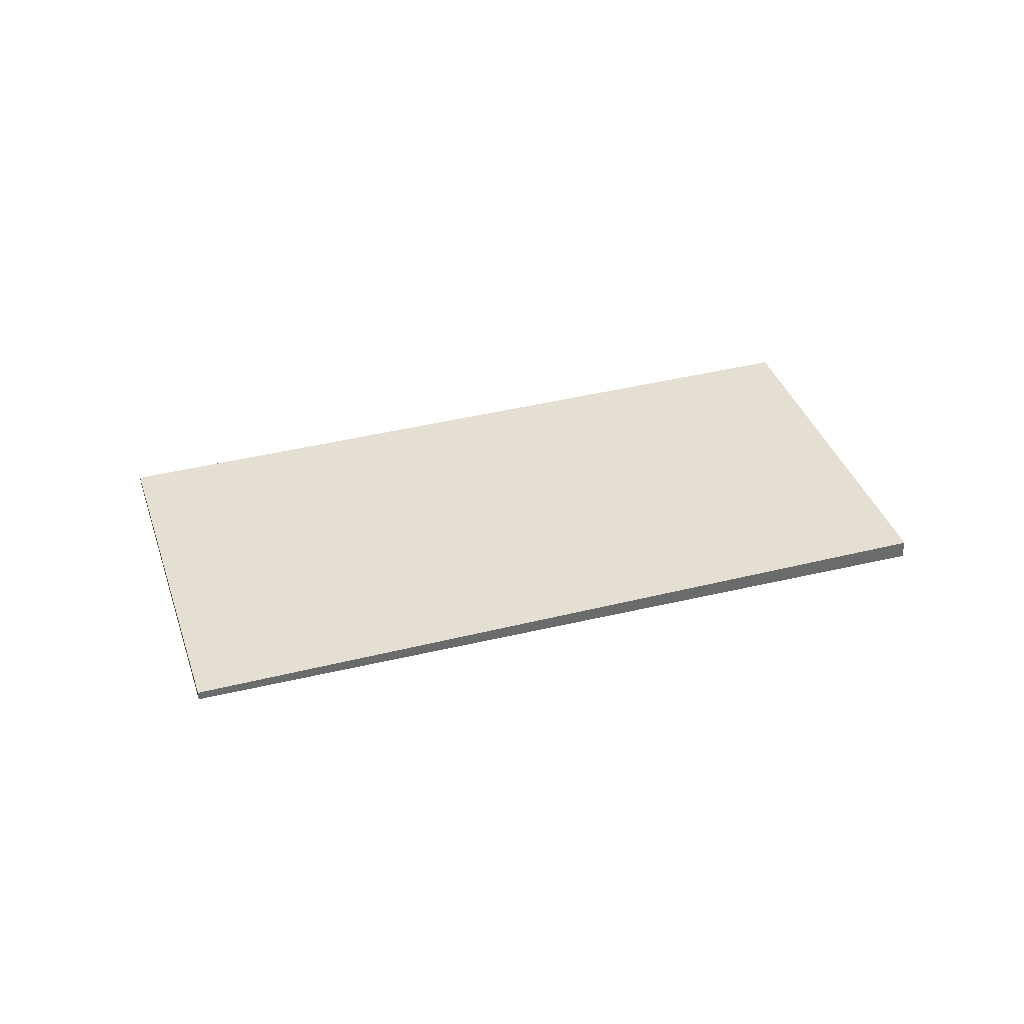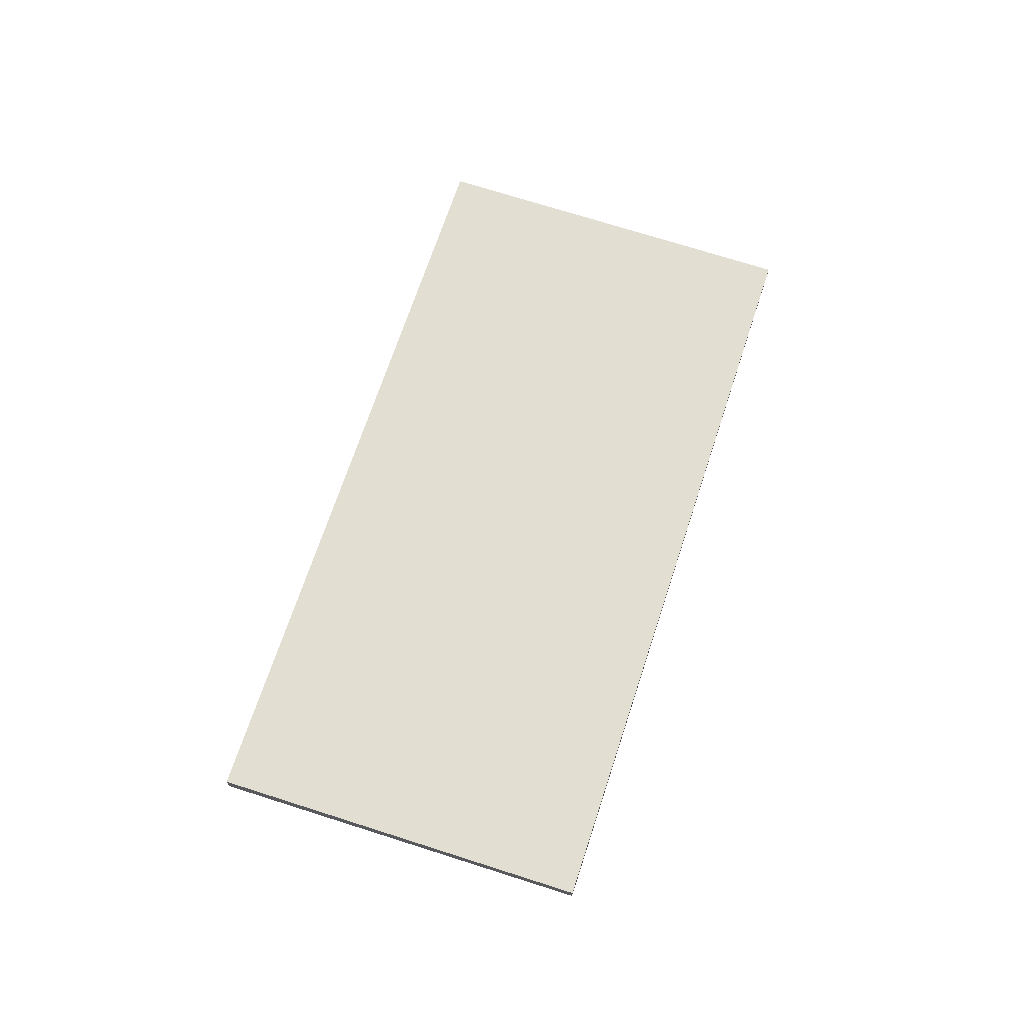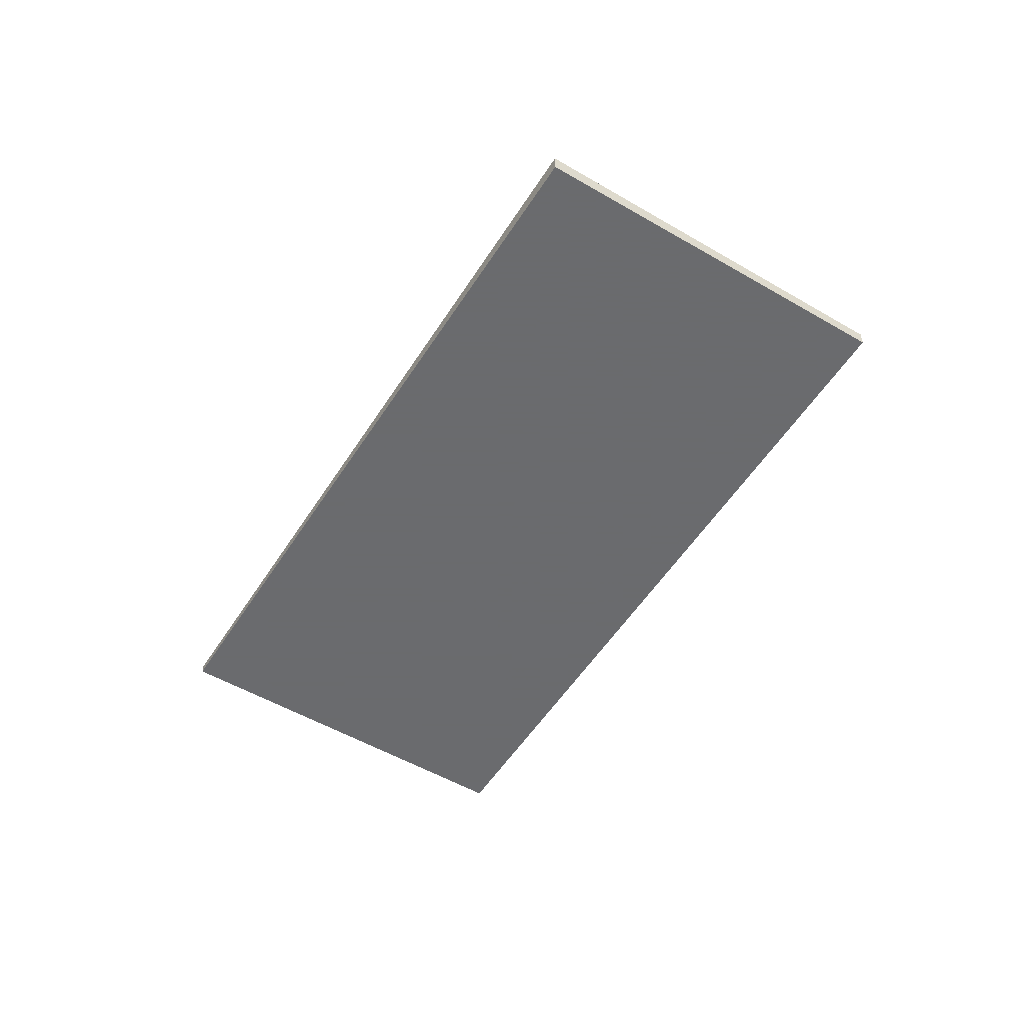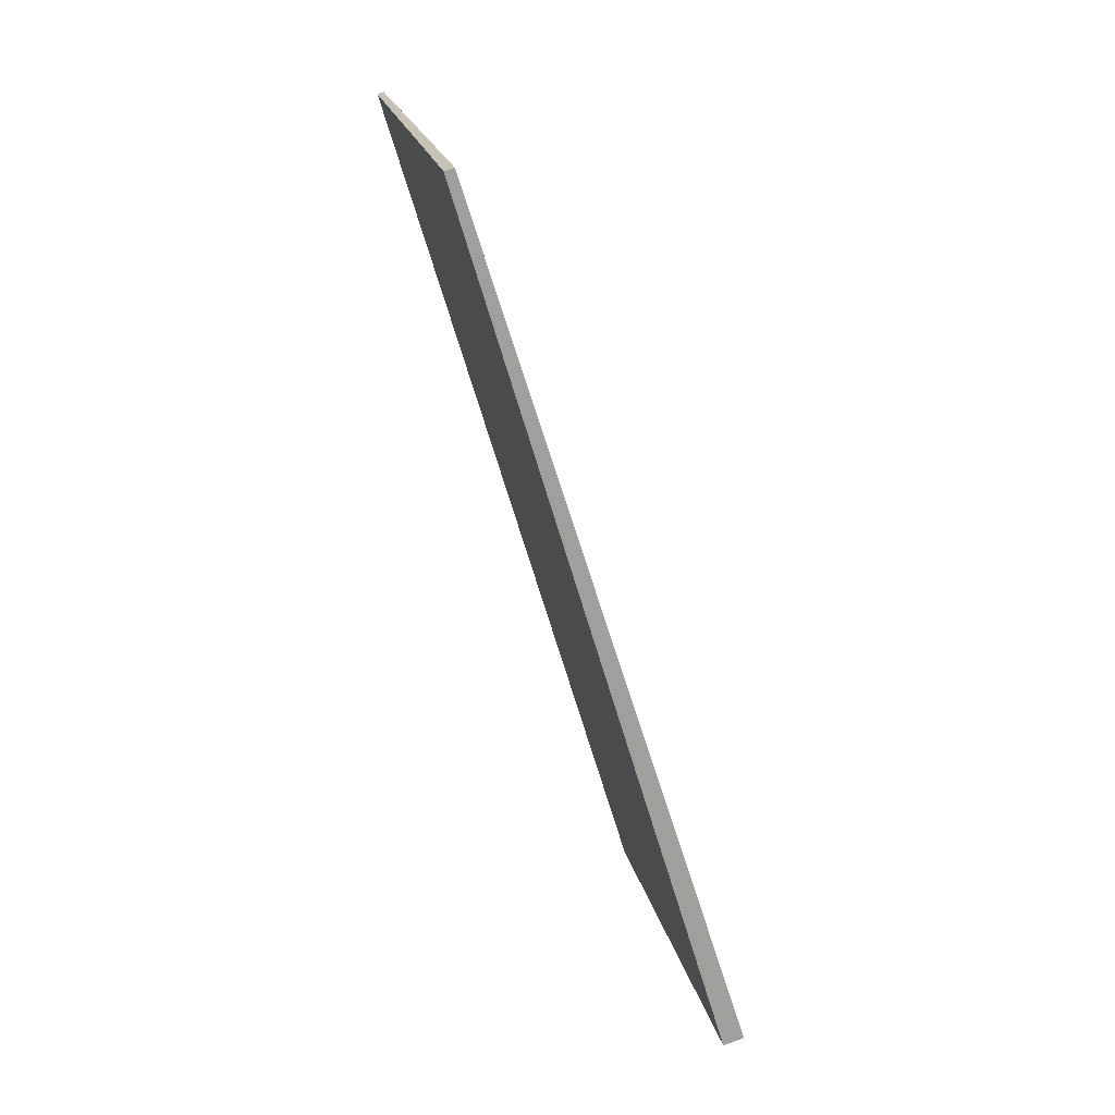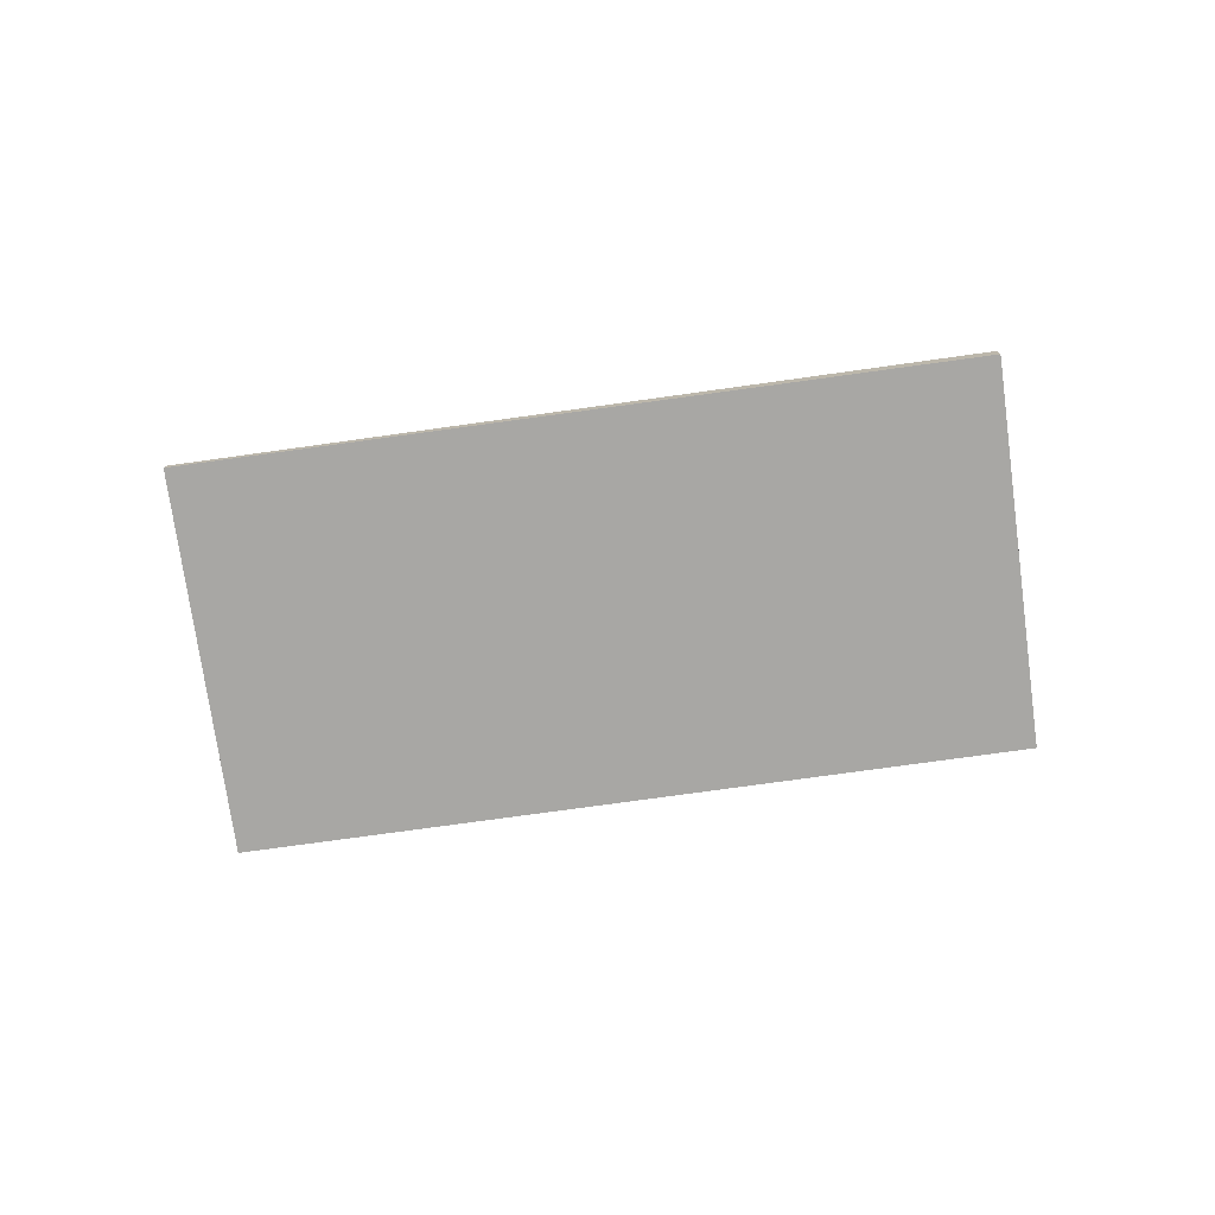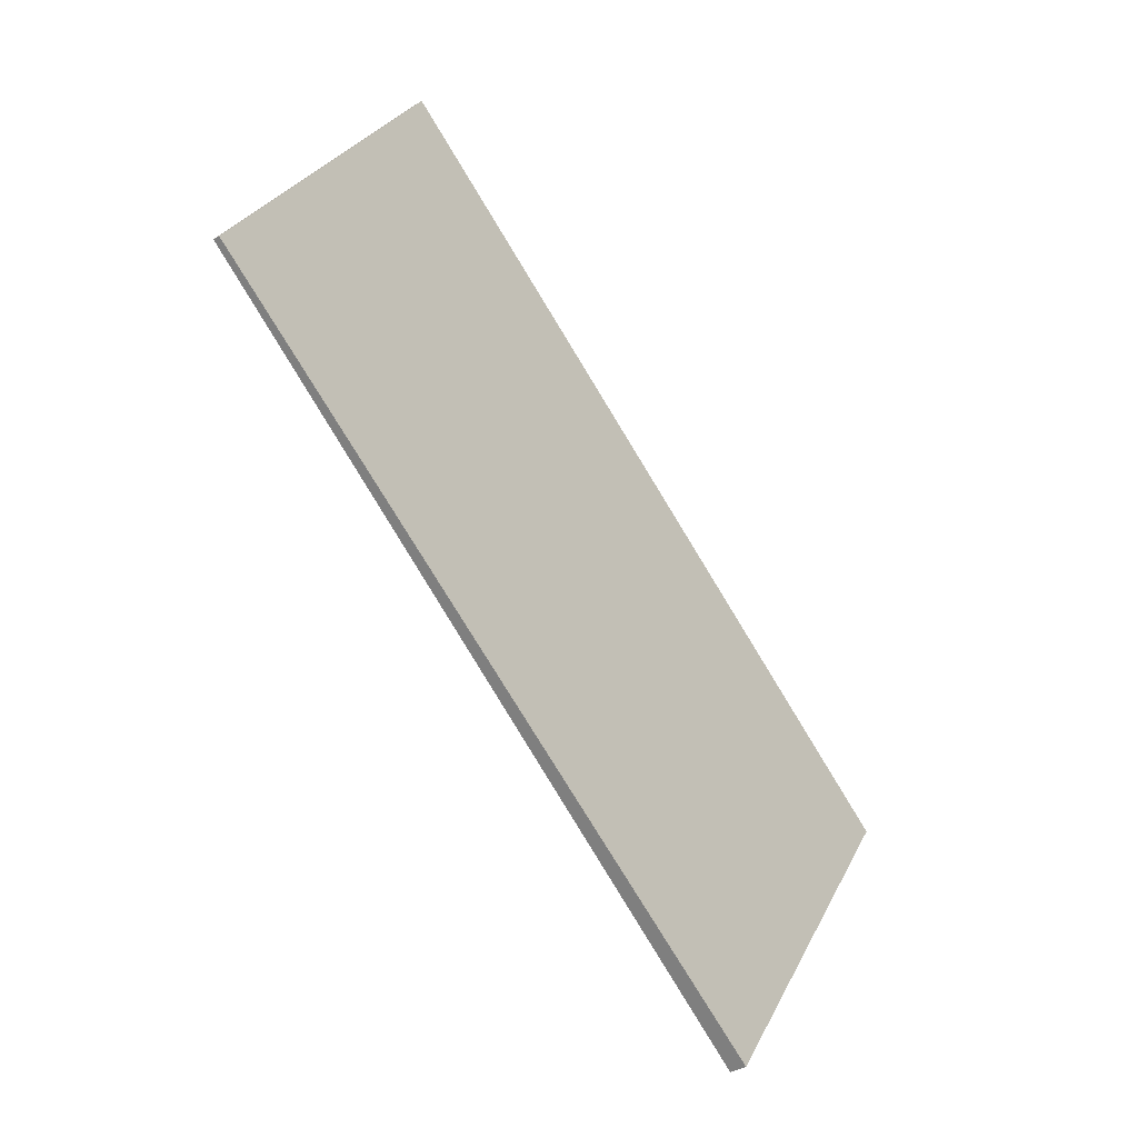
<metadata>
{"format":"obj","ext":"obj","renderer":"f3d","projection":"perspective","resolution":1024,"background":"white","views":[{"elev":37.3,"azim":-163.5,"up":"+Z"},{"elev":68.2,"azim":-38.3,"up":"+Z"},{"elev":-53.3,"azim":-88.1,"up":"+Z"},{"elev":76.6,"azim":-110.1,"up":"+Y"},{"elev":-74.6,"azim":-138.4,"up":"+Z"},{"elev":-36.5,"azim":128.5,"up":"+Y"}]}
</metadata>
<code>
v -1717 -310.2 0.244
v -1720 -305.2 0.2884
v -1710 -298.4 0.1361
v -1706 -303.4 0.09186
v -1720 -305.2 0.2884
v -1717 -310.2 0.244
v -1717 -310.2 -2.776e-17
v -1720 -305.2 0
v -1710 -298.4 0.1361
v -1720 -305.2 0.2884
v -1720 -305.2 0
v -1710 -298.4 0
v -1706 -303.4 0.09186
v -1710 -298.4 0.1361
v -1710 -298.4 0
v -1706 -303.4 -1.388e-17
v -1717 -310.2 0.244
v -1706 -303.4 0.09186
v -1706 -303.4 -1.388e-17
v -1717 -310.2 -2.776e-17
v -1717 -310.2 0
v -1720 -305.2 0
v -1710 -298.4 0
v -1706 -303.4 0
f 2 3 4 1
f 6 7 8 5
f 10 11 12 9
f 14 15 16 13
f 18 19 20 17
f 22 23 24 21

</code>
